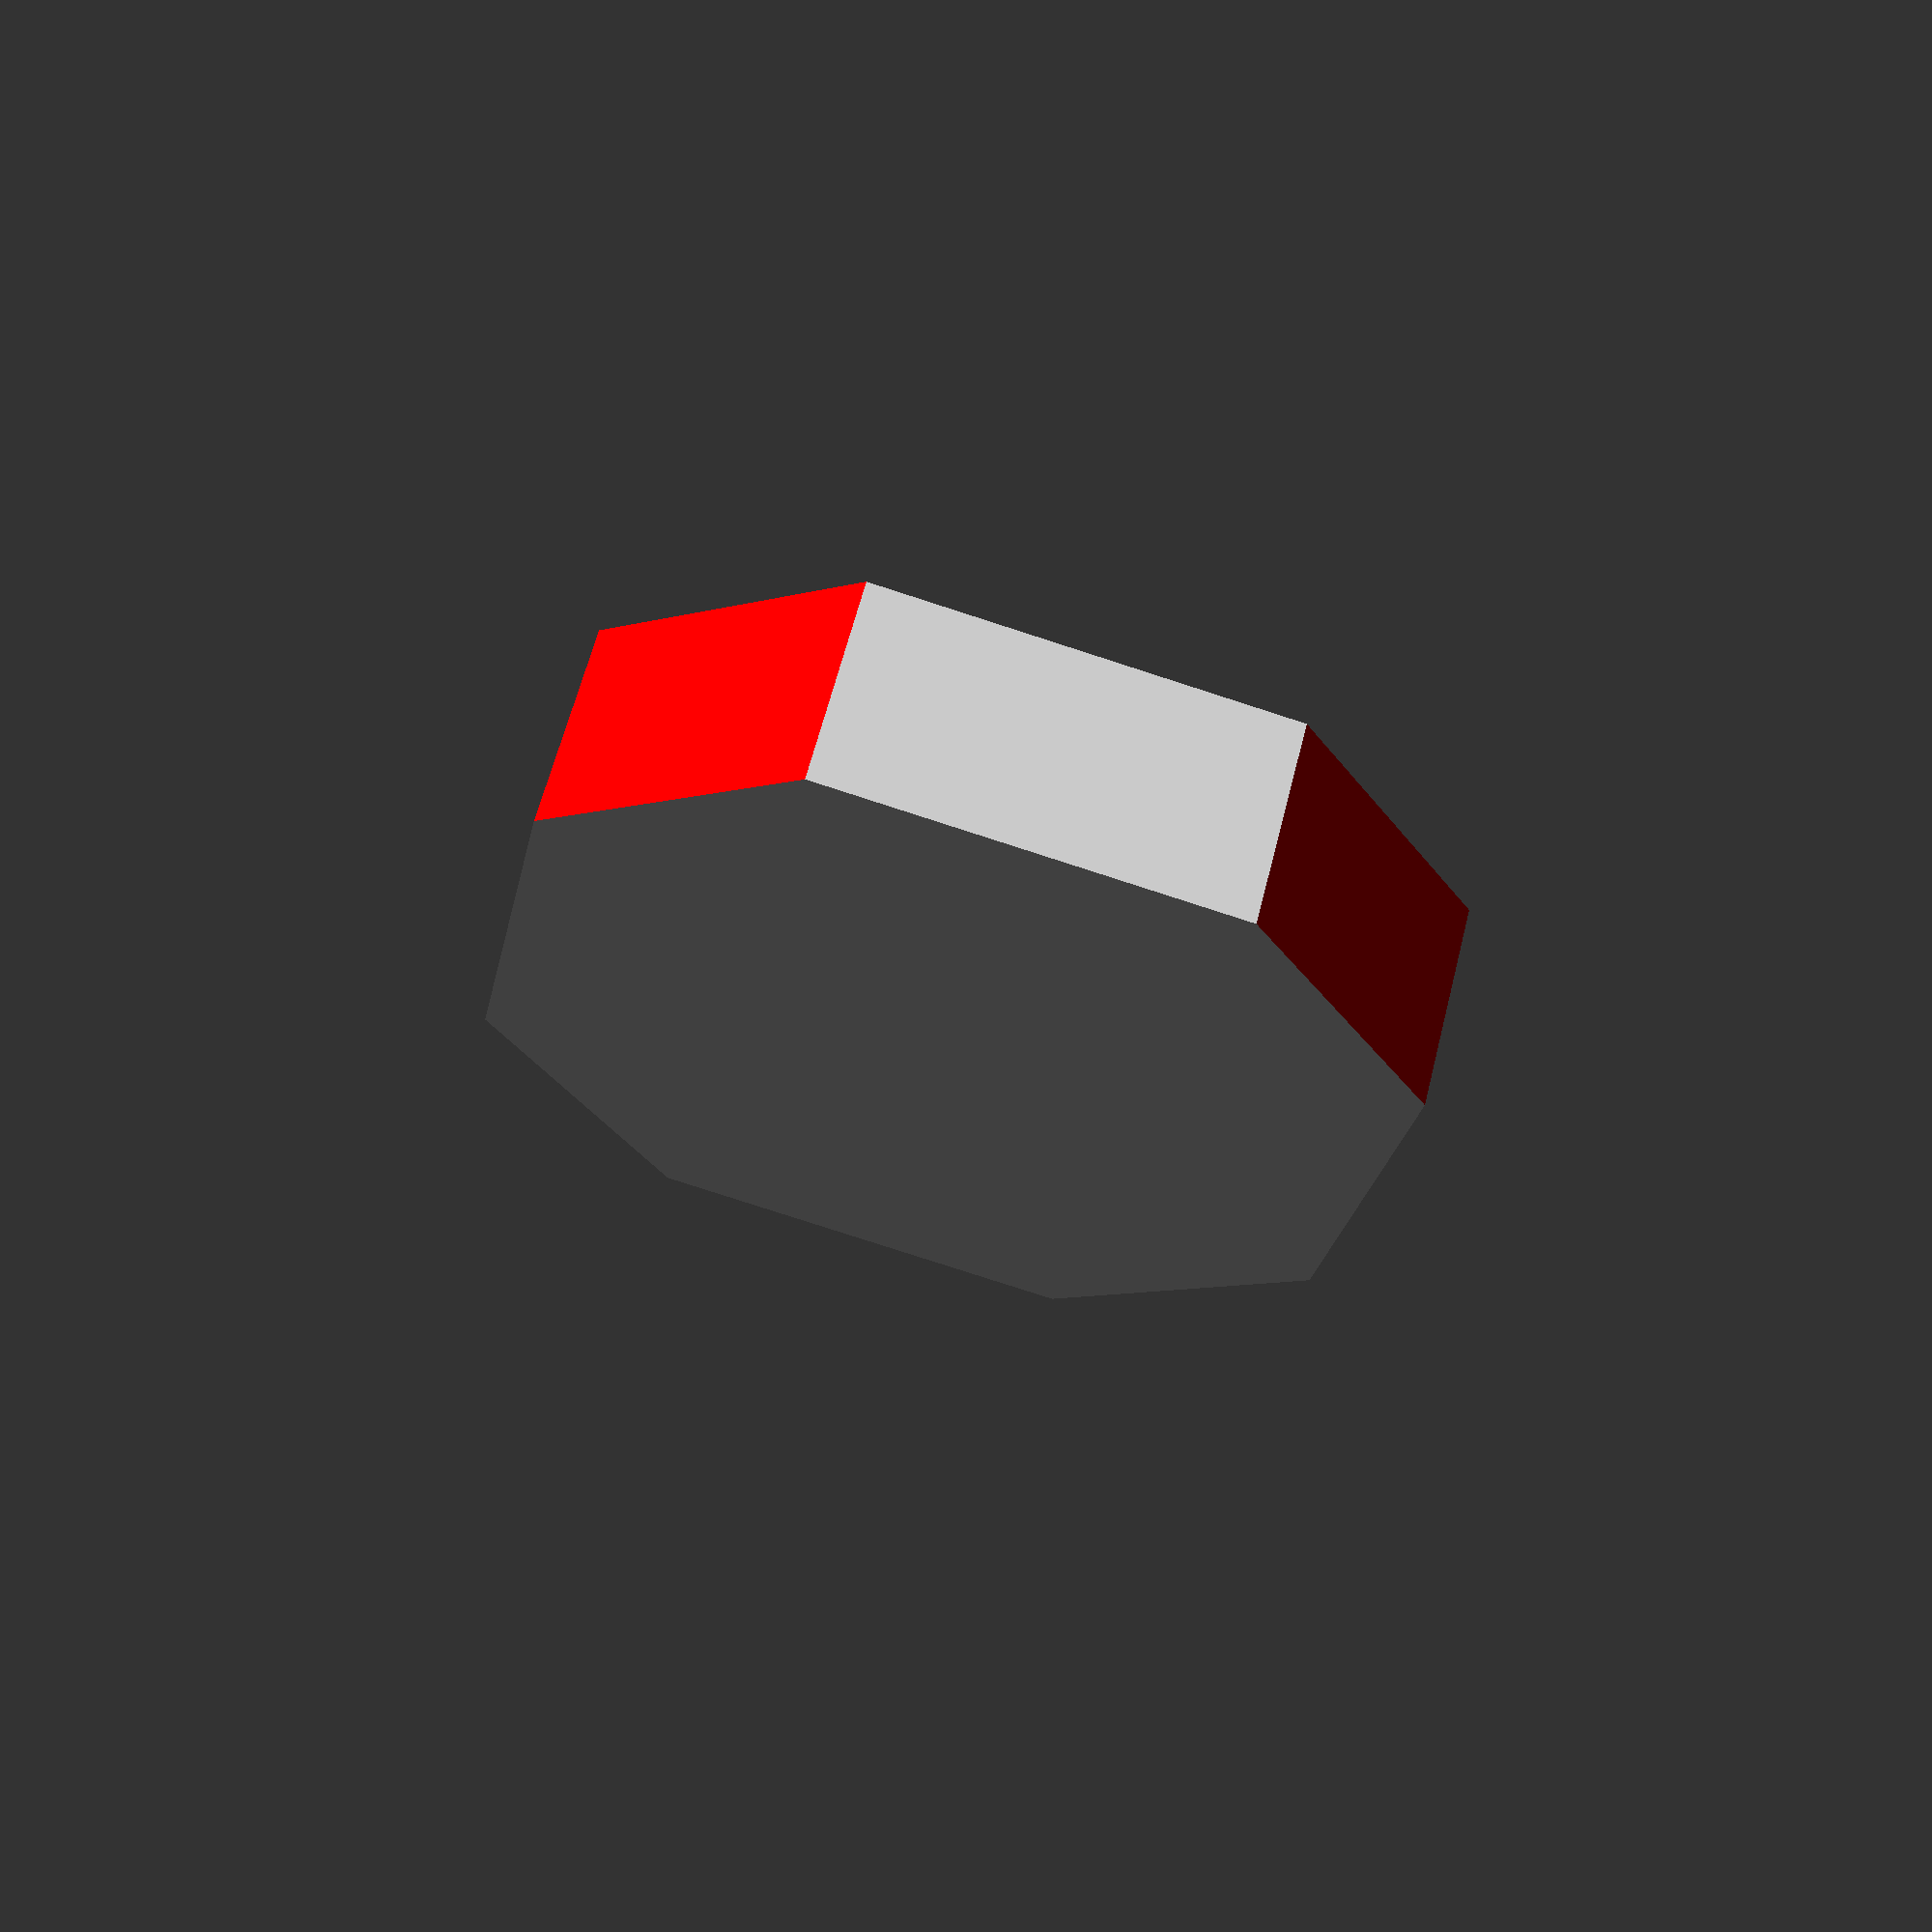
<openscad>


module edges(){
color("red")
difference(){
cube([ 21,21,7], center = true);
    rotate( [0,0,45])
        cube([ 21,21,7], center = true);
}
}

difference(){
    cube([ 20,20,5], center = true);
    edges();
}

</openscad>
<views>
elev=119.7 azim=78.5 roll=346.1 proj=p view=solid
</views>
